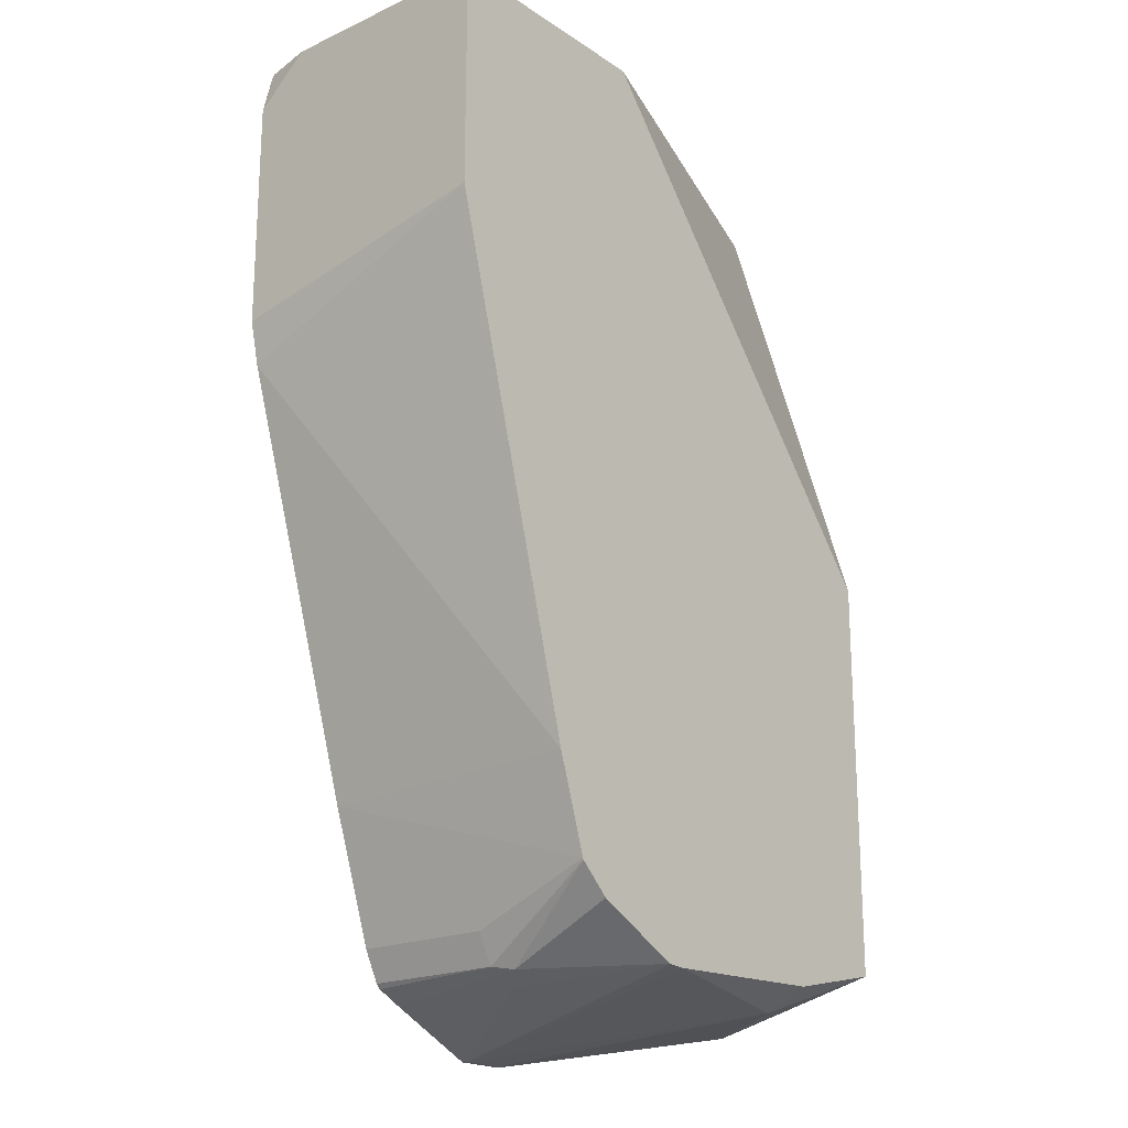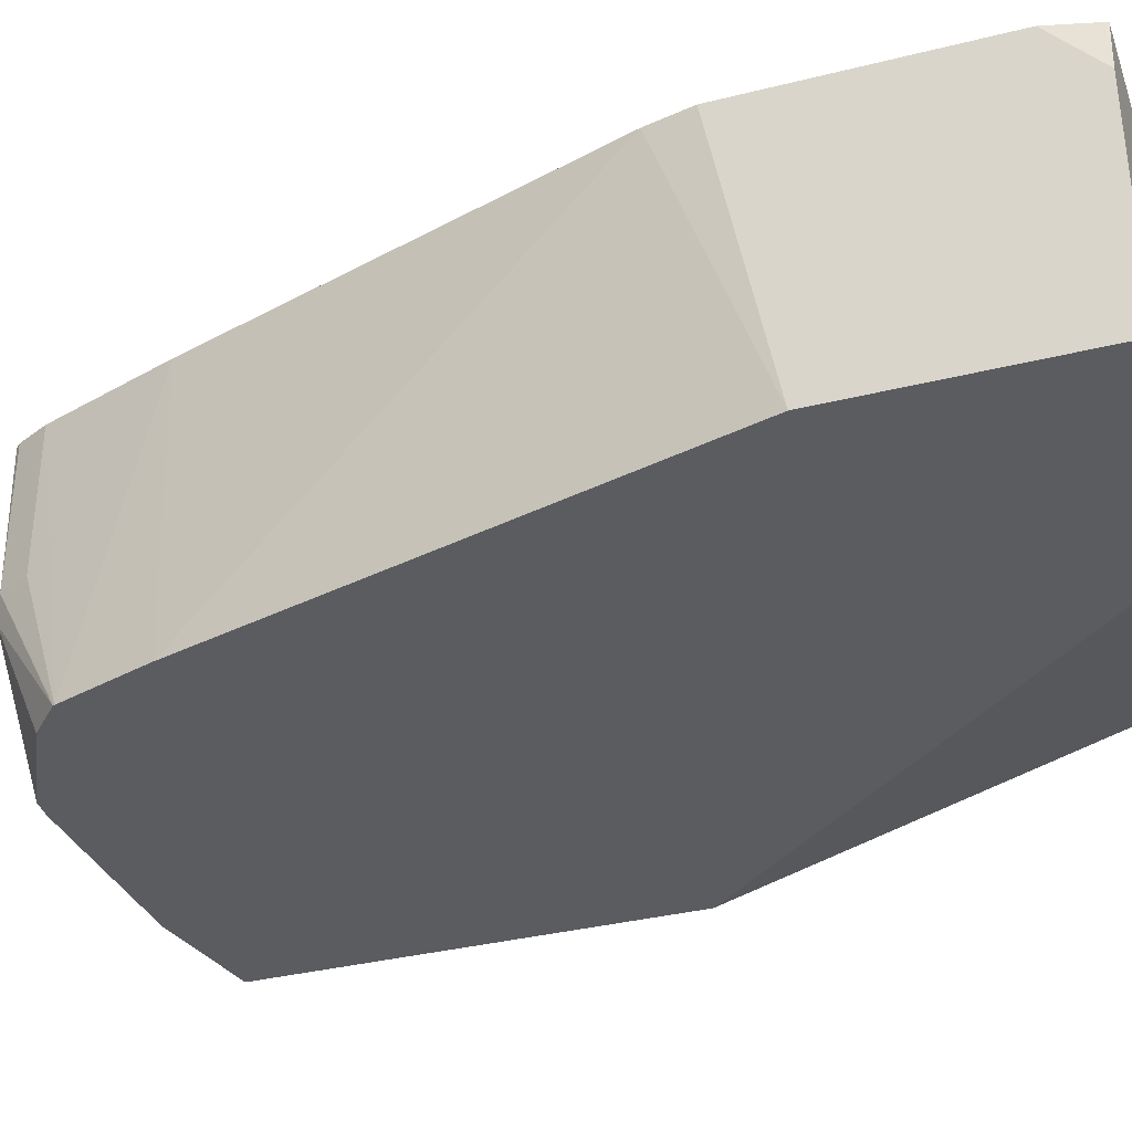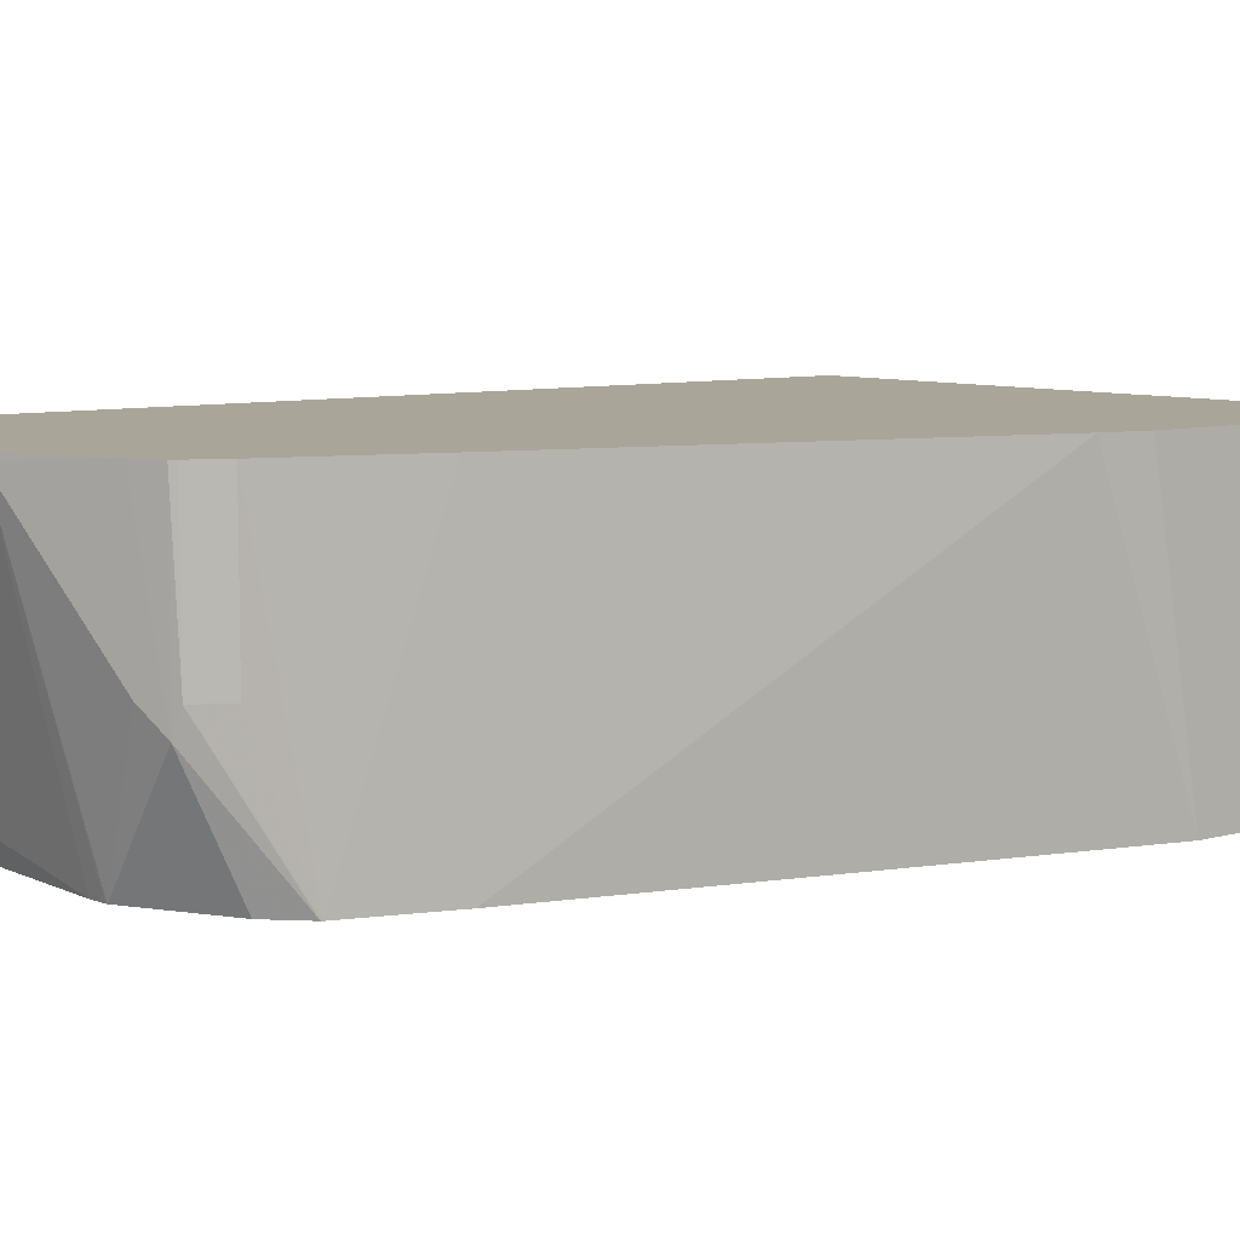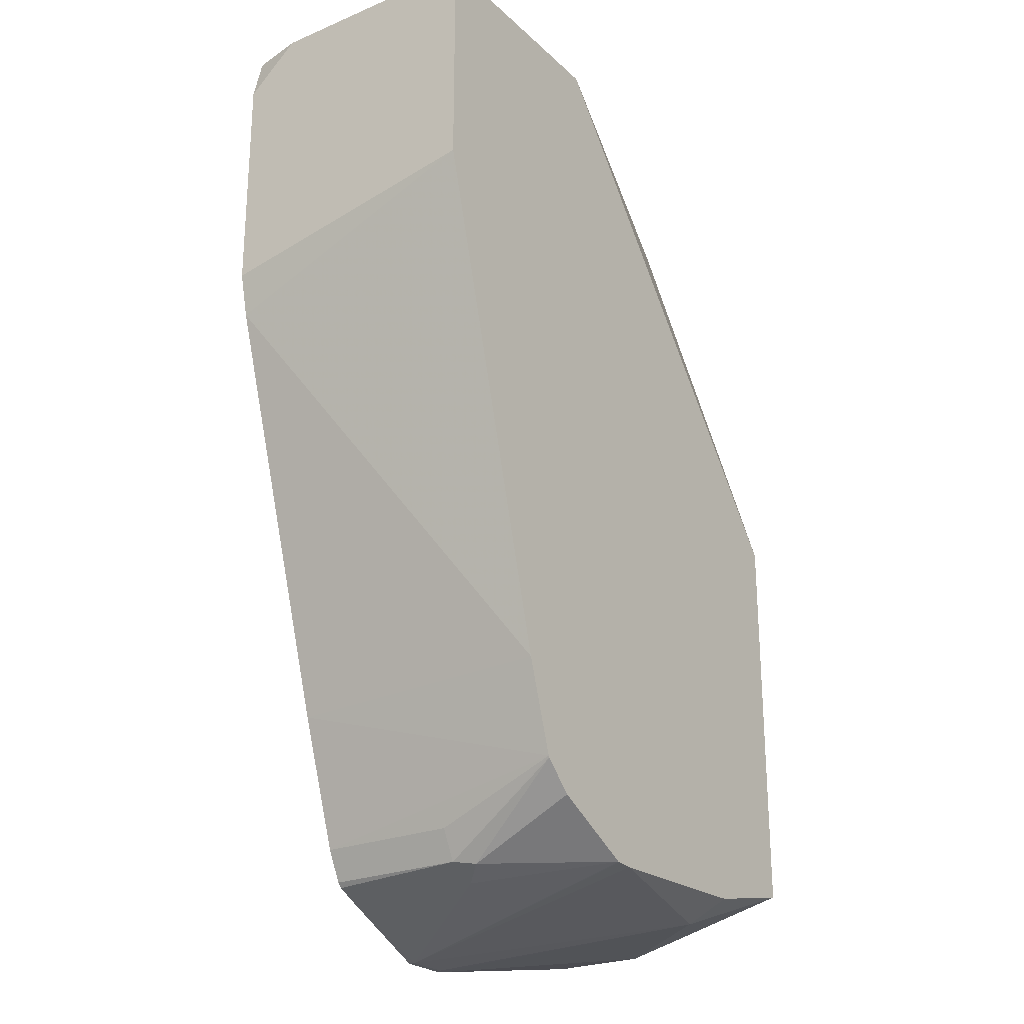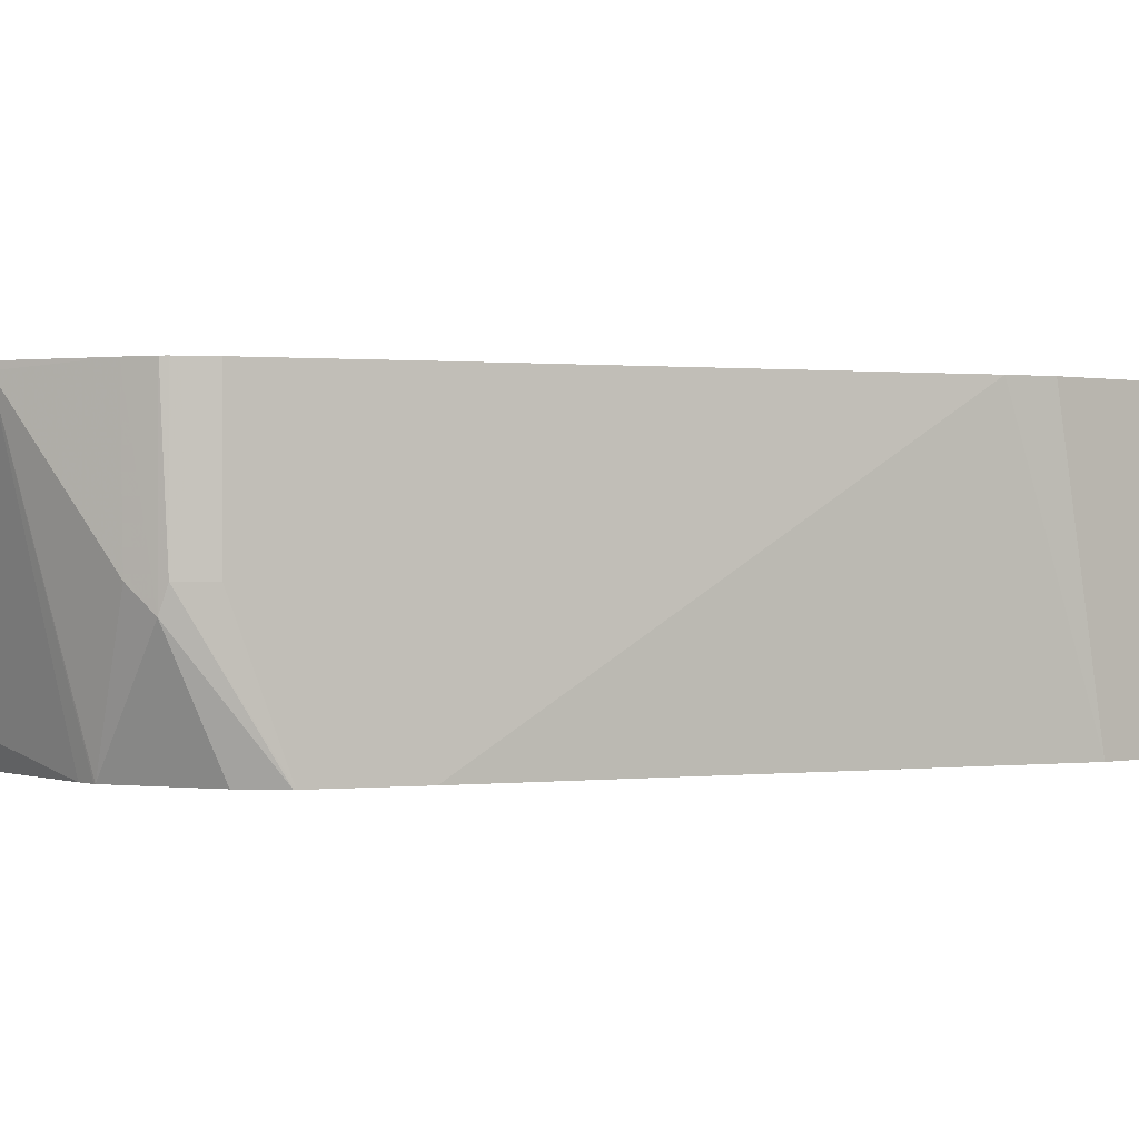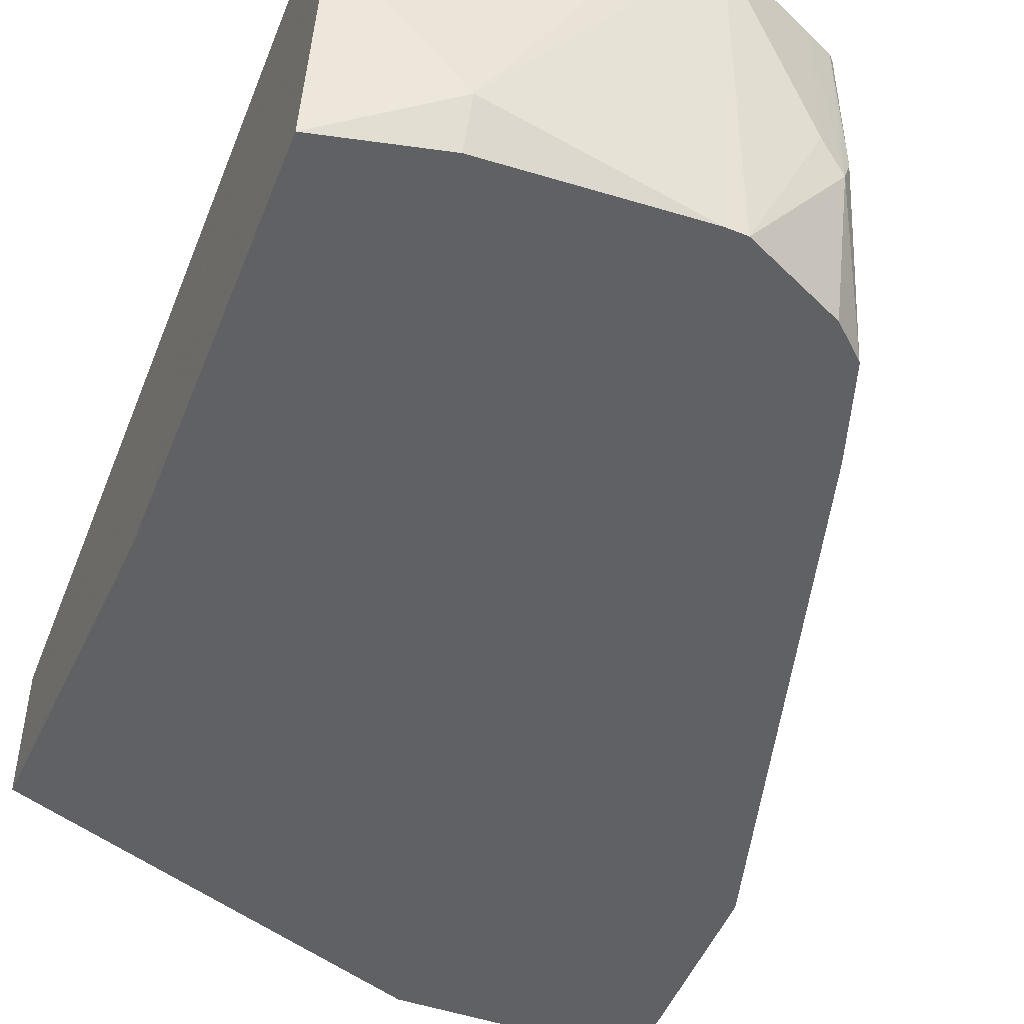
<metadata>
{"format":"obj","ext":"obj","renderer":"f3d","projection":"perspective","resolution":1024,"background":"white","views":[{"elev":-19.9,"azim":129.9,"up":"+Y"},{"elev":-34.8,"azim":108.6,"up":"+Z"},{"elev":7.4,"azim":50.8,"up":"+Z"},{"elev":-24.5,"azim":124.5,"up":"+Y"},{"elev":0.5,"azim":50.6,"up":"+Z"},{"elev":-48.1,"azim":-21.0,"up":"+Z"}]}
</metadata>
<code>
v 0.3029 0.0409 -0.1015
v 0.3029 0.0409 -0.02071
v 0.3029 0.04086 -0.12
v 0.2422 0.0409 -0.12
v 0.2978 0.0409 0.001998
v 0.2979 0.03986 0.00296
v 0.3029 0.02016 0.00296
v 0.3029 -0.06057 -0.12
v 0.1992 0.0409 -0.12
v 0.2975 0.0409 0.002647
v 0.2978 0.04023 0.00296
v 0.3029 -0.08376 0.00296
v 0.2985 -0.1031 0.00296
v 0.2423 -0.2826 -0.12
v 0.03119 0.0409 -0.06056
v 0.03119 -0.1615 -0.12
v 0.2973 0.0409 0.00296
v 0.2415 -0.286 0.00296
v 0.2292 -0.323 -0.12
v 0.03119 0.0409 0.00296
v 0.03119 -0.3432 -0.12
v 0.2221 -0.3432 0.00296
v 0.2221 -0.3432 -0.06056
v 0.2153 -0.3567 -0.06056
v 0.2288 -0.3238 -0.12
v 0.03119 -0.3634 0.00296
v 0.08078 -0.3539 -0.12
v 0.08078 -0.3634 -0.1009
v 0.03119 -0.3634 -0.04039
v 0.2153 -0.3567 0.00296
v 0.2134 -0.3588 0.00296
v 0.212 -0.3583 -0.07066
v 0.2153 -0.3365 -0.12
v 0.1384 -0.3836 0.00296
v 0.1661 -0.3572 -0.12
v 0.1615 -0.3836 -3.7e-07
v 0.1413 -0.3836 -3.7e-07
v 0.2019 -0.3645 0.00296
v 0.2019 -0.3634 -0.06056
v 0.175 -0.3567 -0.12
v 0.1615 -0.3836 0.00296
v 0.1741 -0.3568 -0.12
f 22 24 23
f 19 22 23
f 22 30 24
f 21 28 29
f 21 27 28
f 19 24 25
f 19 23 24
f 15 16 21
f 15 26 20
f 15 29 26
f 15 21 29
f 14 18 19
f 13 18 14
f 10 17 11
f 8 13 14
f 24 30 31
f 18 22 19
f 24 31 32
f 32 39 40
f 25 32 33
f 8 12 13
f 36 39 38
f 36 40 39
f 36 42 40
f 36 38 41
f 35 42 36
f 34 36 41
f 34 37 36
f 32 40 33
f 32 38 39
f 31 38 32
f 28 34 29
f 28 37 34
f 28 36 37
f 28 35 36
f 27 35 28
f 26 29 34
f 24 32 25
f 6 12 7
f 9 16 15
f 6 18 13
f 3 19 25
f 3 14 19
f 3 8 14
f 2 6 7
f 2 5 6
f 1 5 2
f 1 10 5
f 1 17 10
f 1 20 17
f 1 15 20
f 1 9 15
f 1 3 4
f 1 8 3
f 1 12 8
f 1 7 12
f 1 2 7
f 6 13 12
f 3 25 33
f 3 33 40
f 1 4 9
f 3 42 35
f 3 40 42
f 6 22 18
f 6 30 22
f 6 31 30
f 6 41 38
f 6 34 41
f 6 26 34
f 6 20 26
f 6 38 31
f 6 11 17
f 5 11 6
f 5 10 11
f 3 9 4
f 3 16 9
f 3 21 16
f 3 27 21
f 6 17 20
f 3 35 27

</code>
